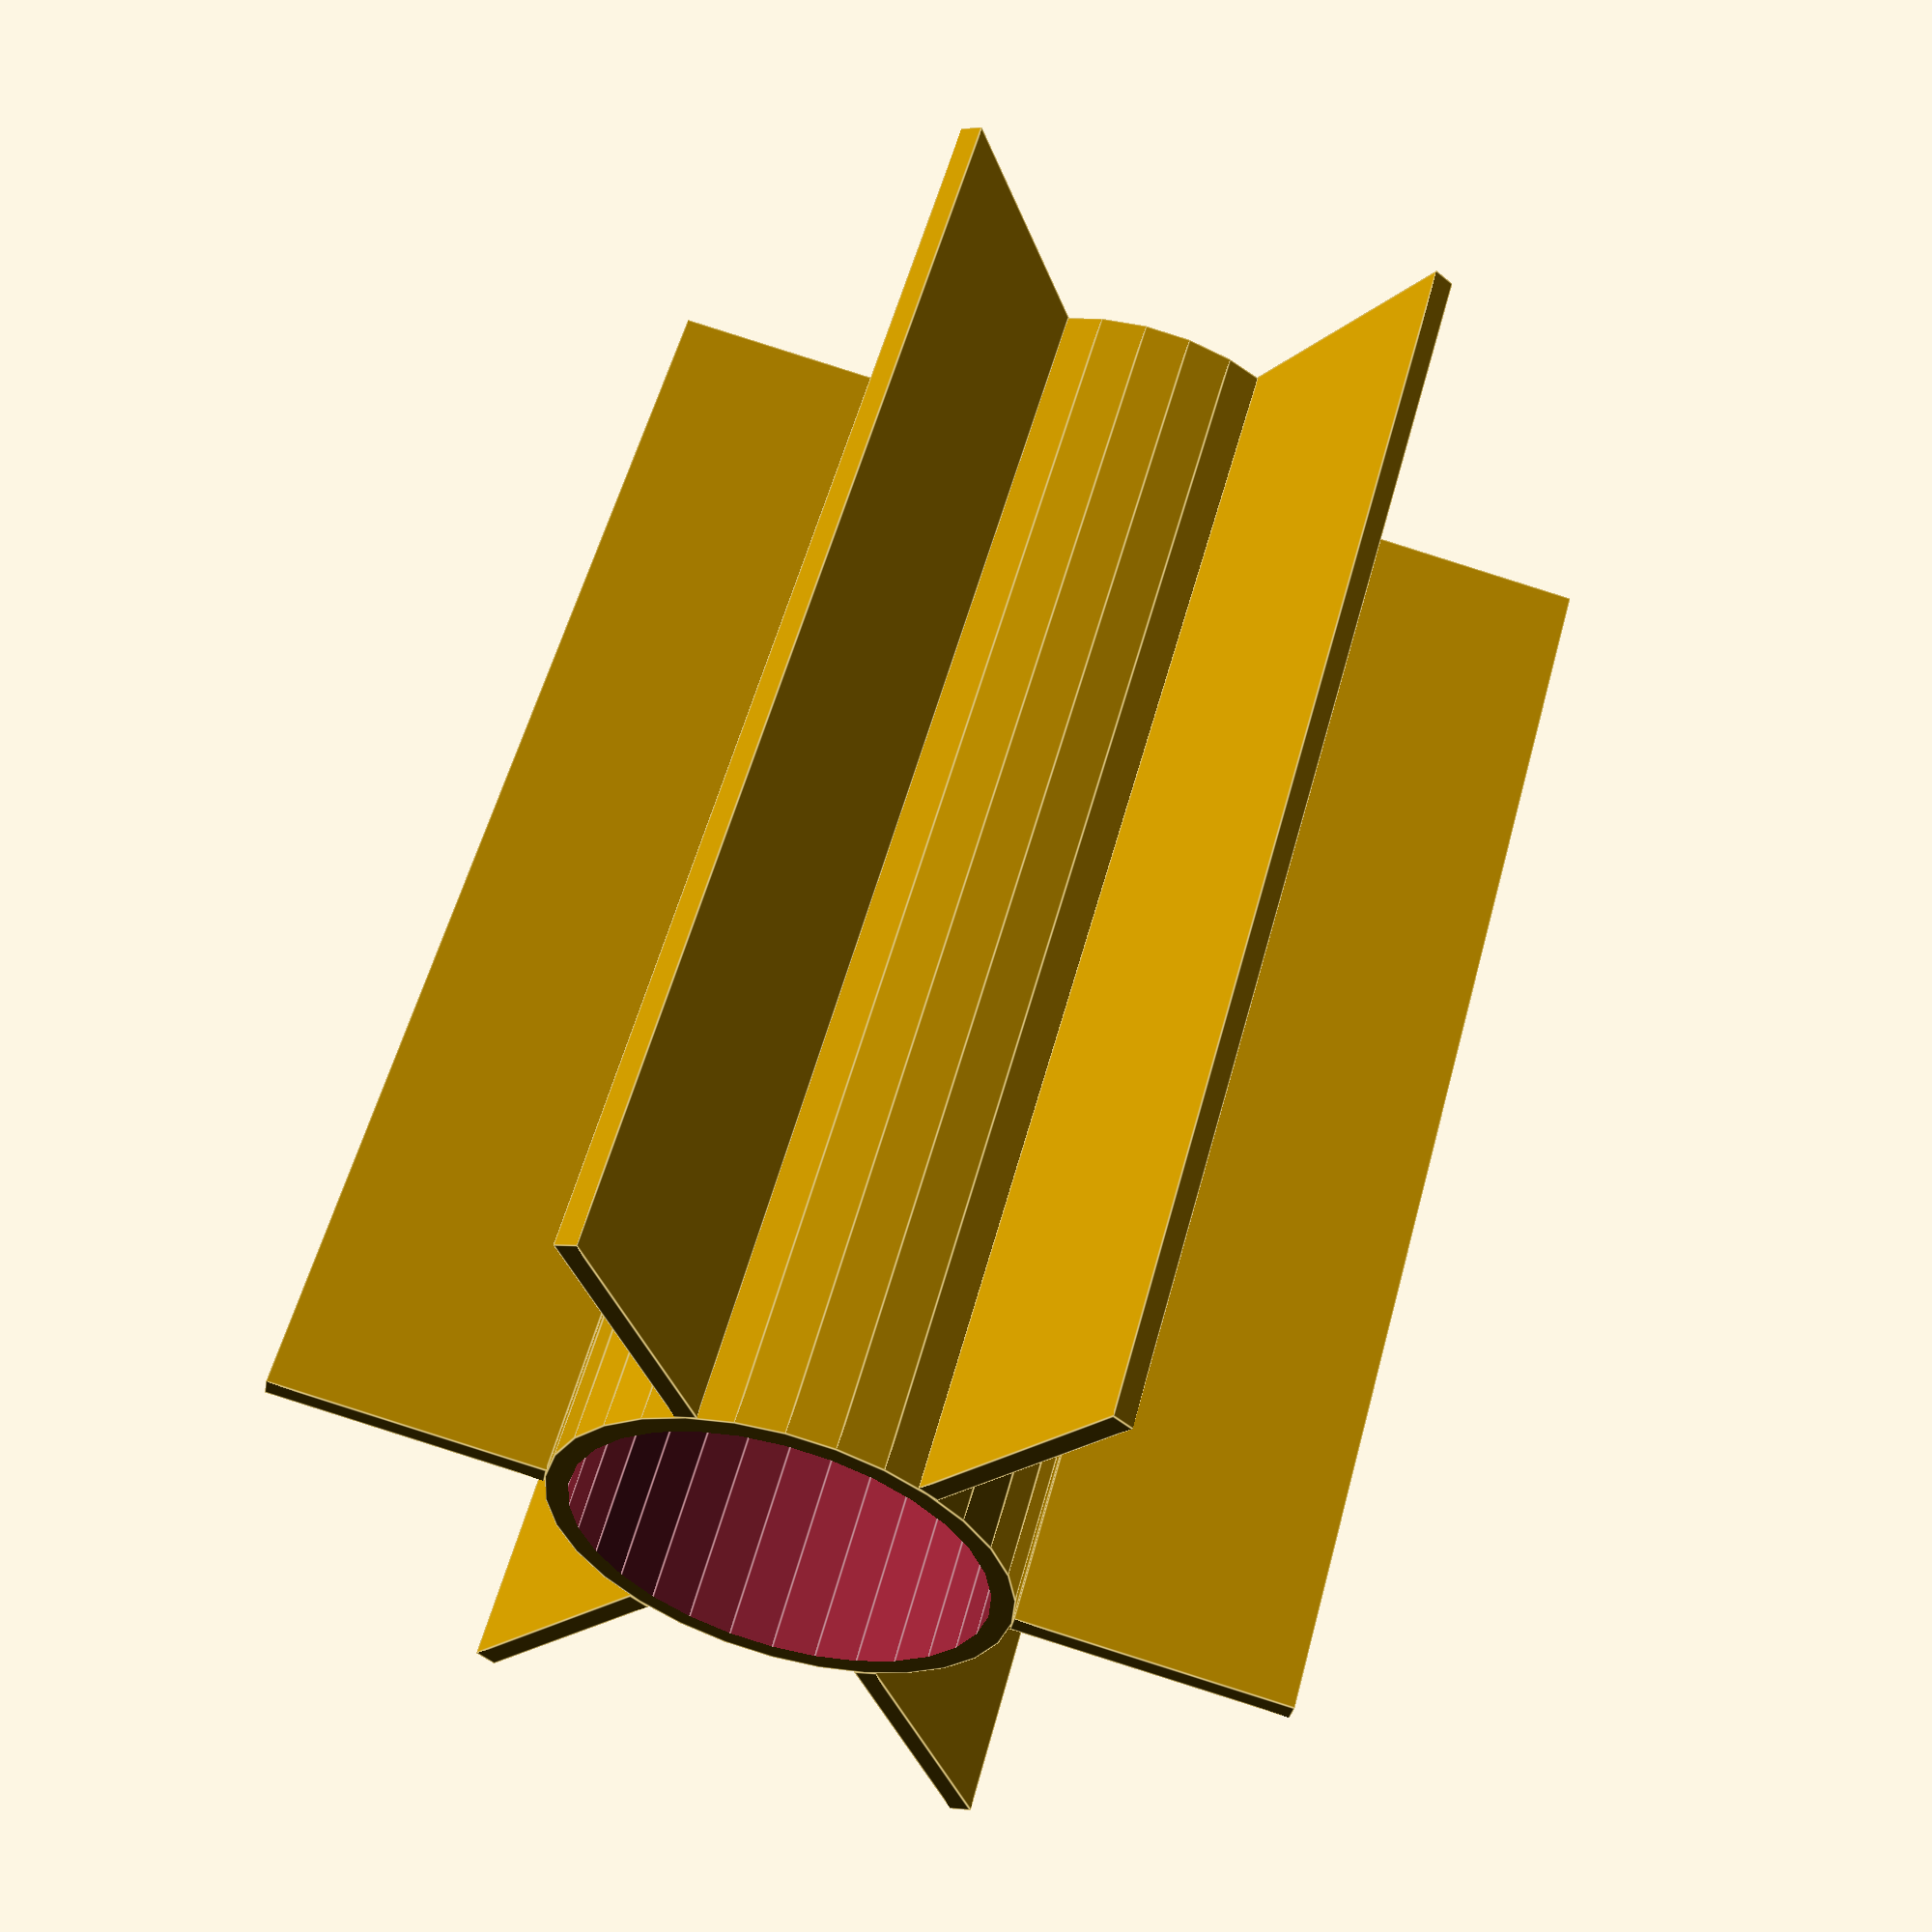
<openscad>
$fn=30;

difference(){
    cylinder(d=20,h=60);
    translate([0,0,-1])cylinder(d=18,h=62);
}

for (j=[0:60:300]){
    rotate([0,0,j])
    translate([10,-.5,0])
    cube([12,1,60]);
}

</openscad>
<views>
elev=304.7 azim=230.4 roll=194.8 proj=p view=edges
</views>
